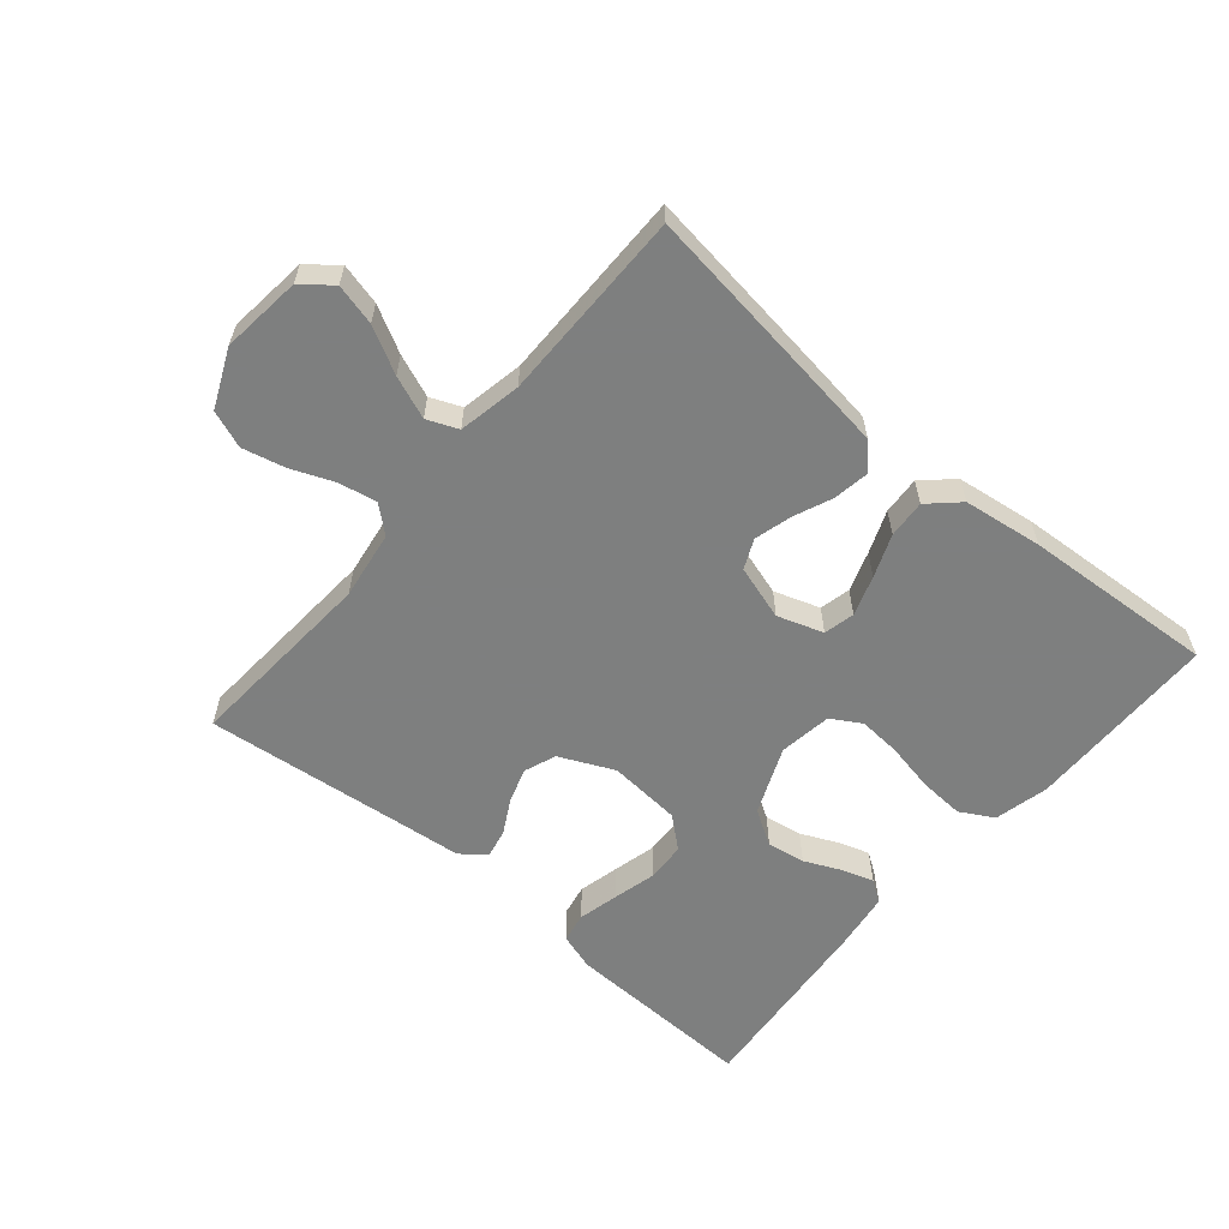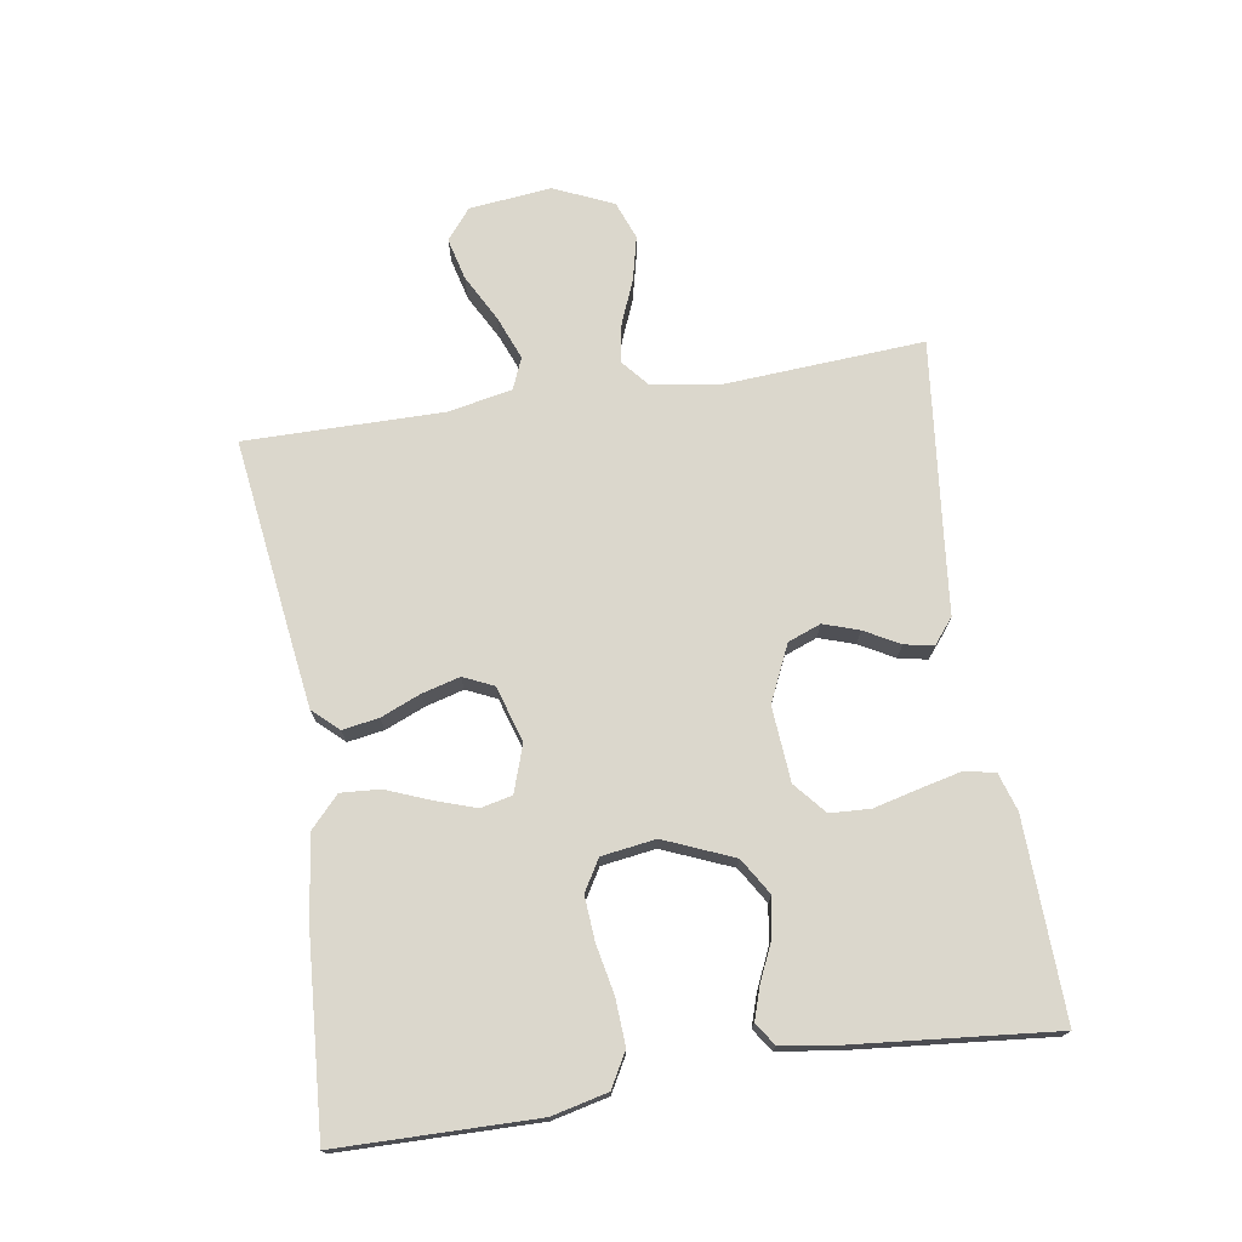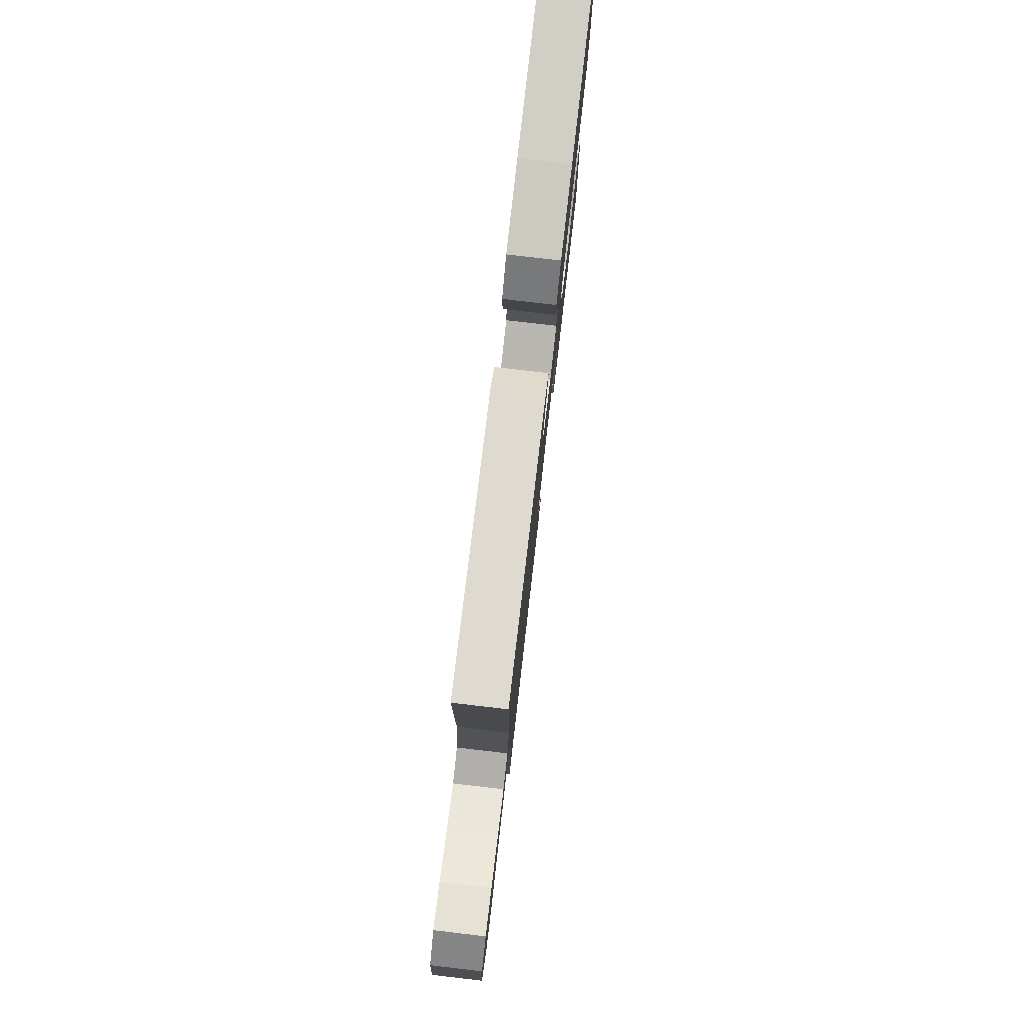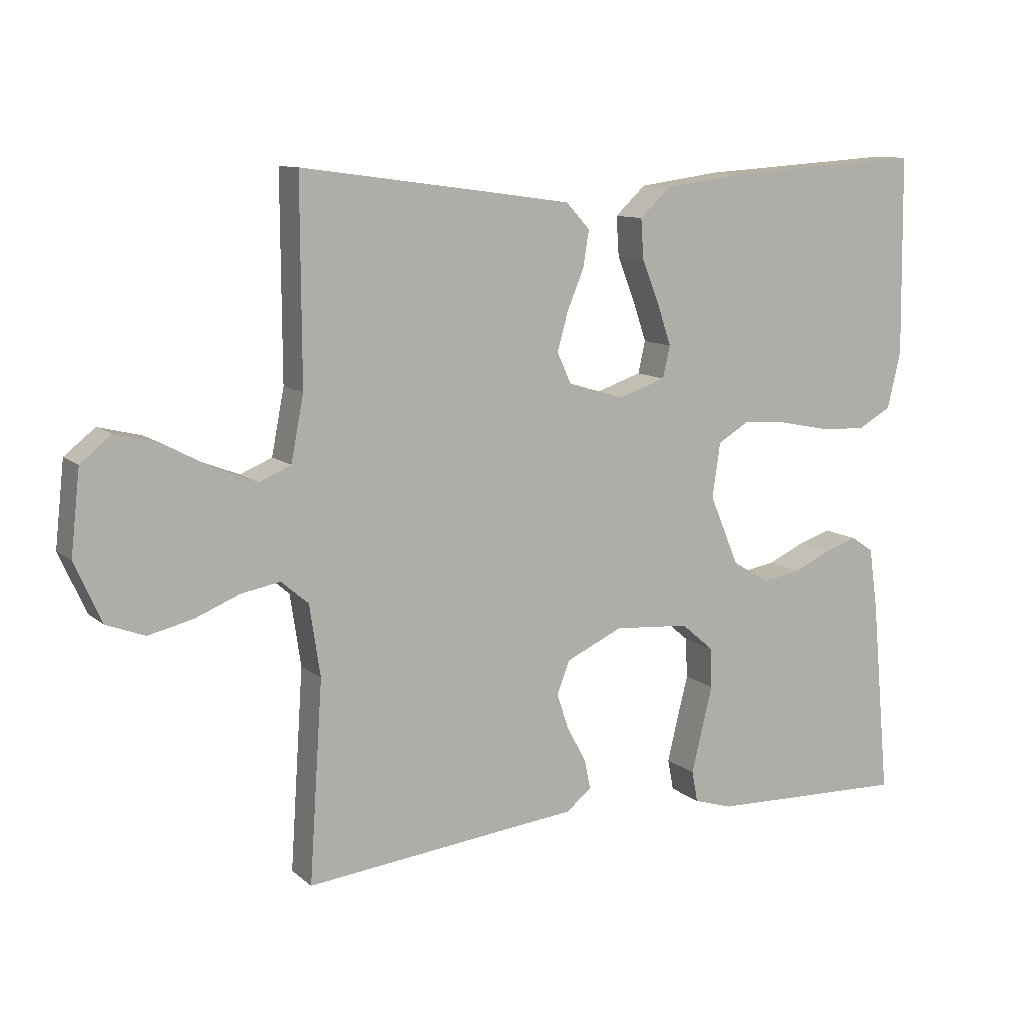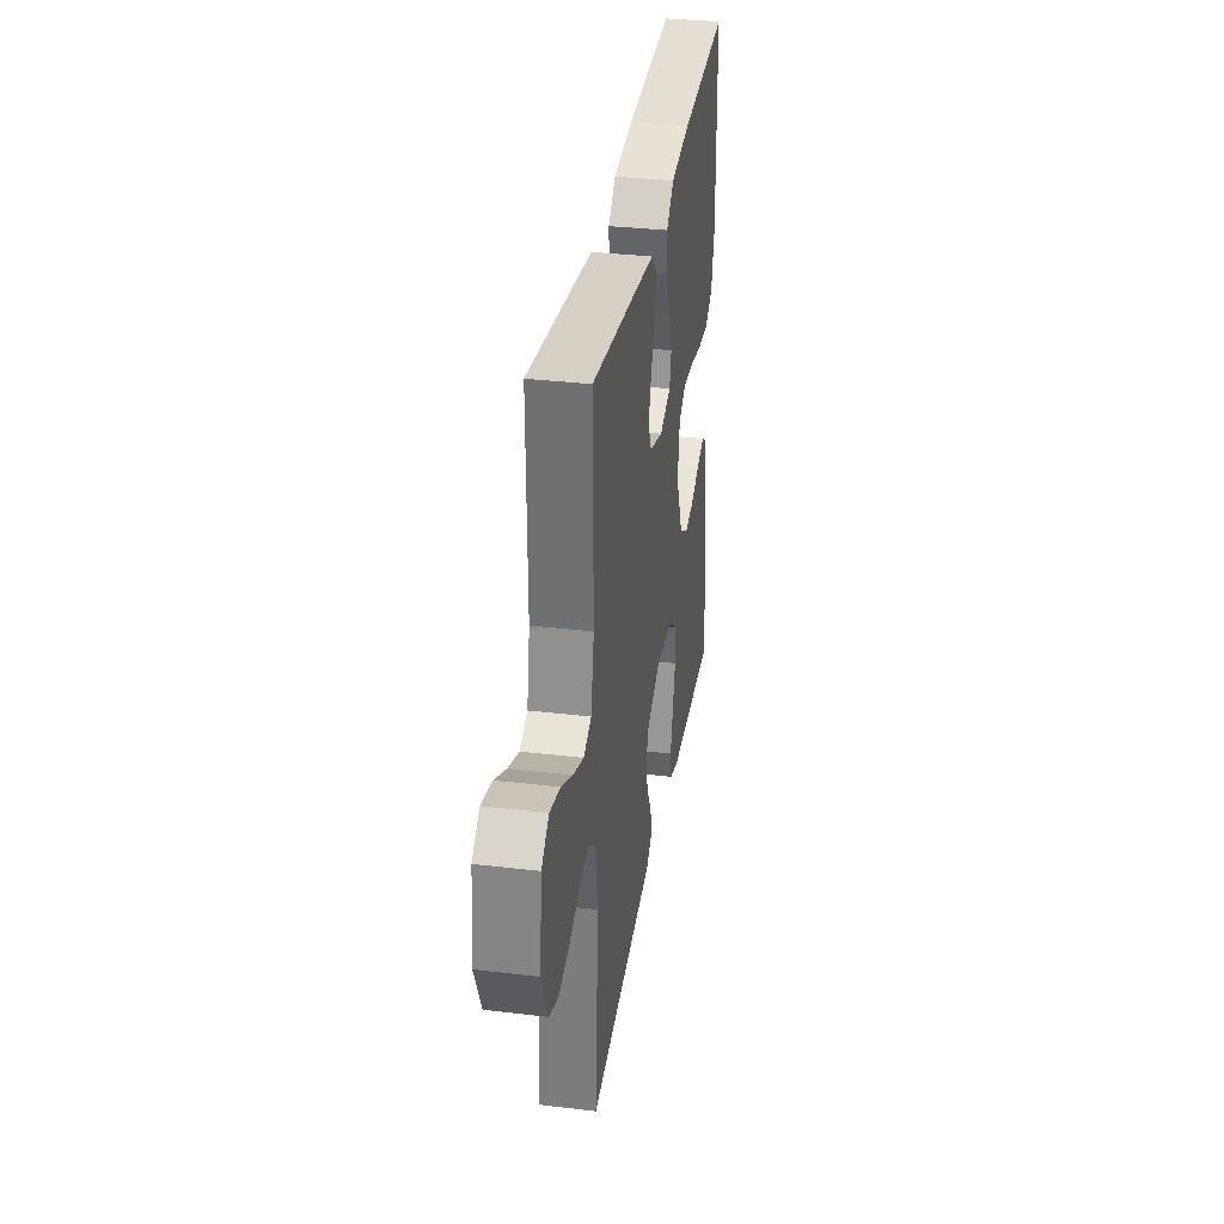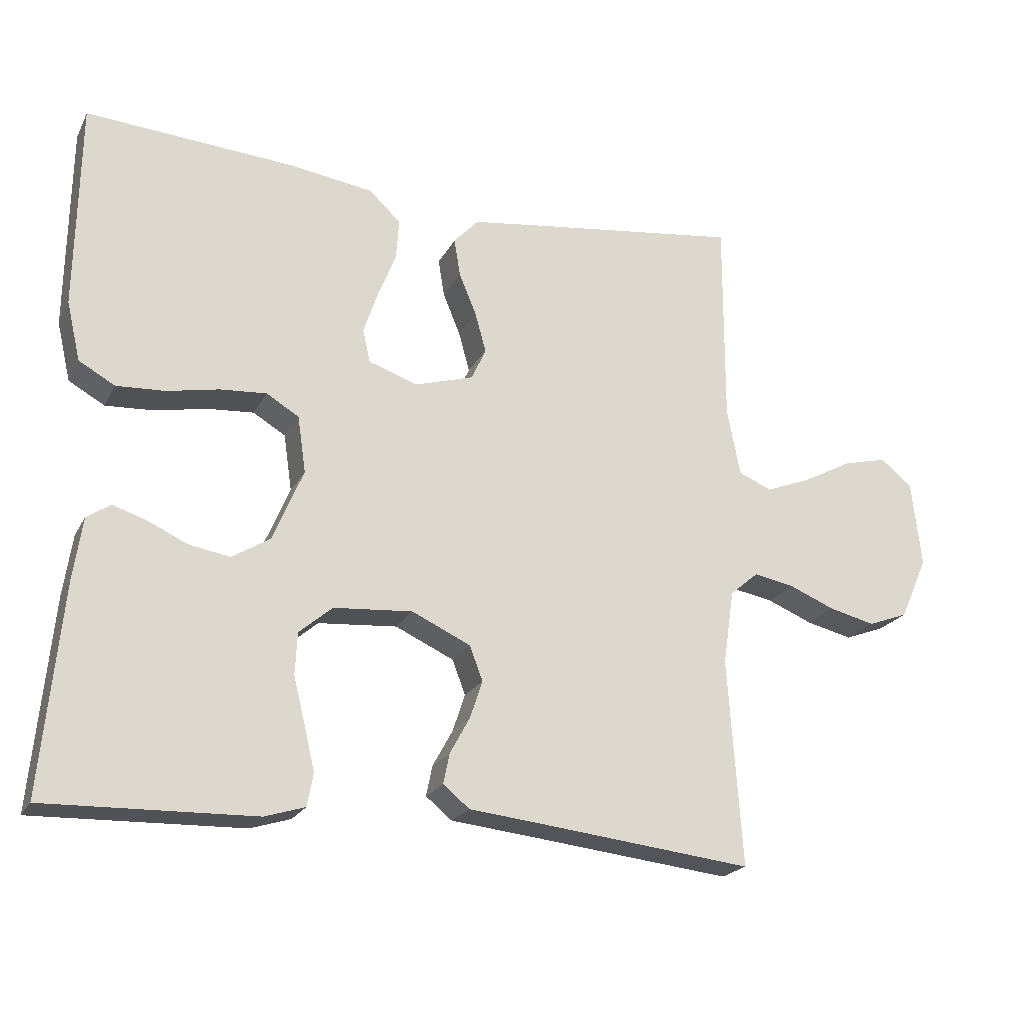
<metadata>
{"format":"obj","ext":"obj","renderer":"f3d","projection":"perspective","resolution":1024,"background":"white","views":[{"elev":-59.6,"azim":-40.3,"up":"+Y"},{"elev":73.3,"azim":81.1,"up":"+Y"},{"elev":78.8,"azim":-83.4,"up":"+Z"},{"elev":10.6,"azim":-27.9,"up":"+Z"},{"elev":33.6,"azim":-80.8,"up":"+Z"},{"elev":-21.6,"azim":158.6,"up":"+Z"}]}
</metadata>
<code>
v -0.5 0.07 -0.5
v -0.48 0.07 -0.2
v -0.496 0.07 -0.093
v -0.537 0.07 -0.058
v -0.596 0.07 -0.069
v -0.662 0.07 -0.096
v -0.729 0.07 -0.112
v -0.787 0.07 -0.09
v -0.827 0.07 0
v -0.813 0.07 0.125
v -0.767 0.07 0.162
v -0.703 0.07 0.146
v -0.632 0.07 0.108
v -0.566 0.07 0.082
v -0.518 0.07 0.102
v -0.499 0.07 0.2
v -0.5 0.07 0.5
v -0.2 0.07 0.46
v -0.092 0.07 0.445
v -0.056 0.07 0.406
v -0.065 0.07 0.351
v -0.09 0.07 0.291
v -0.106 0.07 0.233
v -0.085 0.07 0.187
v 0 0.07 0.161
v 0.071 0.07 0.185
v 0.082 0.07 0.233
v 0.061 0.07 0.295
v 0.035 0.07 0.361
v 0.031 0.07 0.42
v 0.077 0.07 0.463
v 0.2 0.07 0.48
v 0.5 0.07 0.5
v 0.504 0.07 0.2
v 0.484 0.07 0.115
v 0.432 0.07 0.086
v 0.362 0.07 0.09
v 0.287 0.07 0.105
v 0.22 0.07 0.11
v 0.173 0.07 0.082
v 0.161 0.07 0
v 0.205 0.07 -0.105
v 0.26 0.07 -0.139
v 0.319 0.07 -0.129
v 0.376 0.07 -0.103
v 0.425 0.07 -0.087
v 0.459 0.07 -0.11
v 0.472 0.07 -0.2
v 0.5 0.07 -0.5
v 0.2 0.07 -0.491
v 0.142 0.07 -0.473
v 0.133 0.07 -0.426
v 0.148 0.07 -0.363
v 0.165 0.07 -0.295
v 0.162 0.07 -0.234
v 0.114 0.07 -0.193
v 0 0.07 -0.184
v -0.085 0.07 -0.223
v -0.104 0.07 -0.273
v -0.086 0.07 -0.327
v -0.057 0.07 -0.38
v -0.048 0.07 -0.424
v -0.086 0.07 -0.455
v -0.2 0.07 -0.467
v -0.5 0 -0.5
v -0.48 0 -0.2
v -0.496 0 -0.093
v -0.537 0 -0.058
v -0.596 0 -0.069
v -0.662 0 -0.096
v -0.729 0 -0.112
v -0.787 0 -0.09
v -0.827 0 0
v -0.813 0 0.125
v -0.767 0 0.162
v -0.703 0 0.146
v -0.632 0 0.108
v -0.566 0 0.082
v -0.518 0 0.102
v -0.499 0 0.2
v -0.5 0 0.5
v -0.2 0 0.46
v -0.092 0 0.445
v -0.056 0 0.406
v -0.065 0 0.351
v -0.09 0 0.291
v -0.106 0 0.233
v -0.085 0 0.187
v 0 0 0.161
v 0.071 0 0.185
v 0.082 0 0.233
v 0.061 0 0.295
v 0.035 0 0.361
v 0.031 0 0.42
v 0.077 0 0.463
v 0.2 0 0.48
v 0.5 0 0.5
v 0.504 0 0.2
v 0.484 0 0.115
v 0.432 0 0.086
v 0.362 0 0.09
v 0.287 0 0.105
v 0.22 0 0.11
v 0.173 0 0.082
v 0.161 0 0
v 0.205 0 -0.105
v 0.26 0 -0.139
v 0.319 0 -0.129
v 0.376 0 -0.103
v 0.425 0 -0.087
v 0.459 0 -0.11
v 0.472 0 -0.2
v 0.5 0 -0.5
v 0.2 0 -0.491
v 0.142 0 -0.473
v 0.133 0 -0.426
v 0.148 0 -0.363
v 0.165 0 -0.295
v 0.162 0 -0.234
v 0.114 0 -0.193
v 0 0 -0.184
v -0.085 0 -0.223
v -0.104 0 -0.273
v -0.086 0 -0.327
v -0.057 0 -0.38
v -0.048 0 -0.424
v -0.086 0 -0.455
v -0.2 0 -0.467
f 61 62 63 64
f 60 61 64 1
f 59 60 1 2
f 58 59 2 3
f 57 58 3 4
f 56 57 4
f 51 52 53 54
f 49 50 51 54
f 49 54 55
f 48 49 55 56
f 44 45 46 47
f 43 44 47 48
f 35 36 37 38
f 35 38 39
f 34 35 39
f 33 34 39
f 32 33 39 40
f 28 29 30 31
f 27 28 31 32
f 26 27 32 40
f 19 20 21 22
f 19 22 23
f 16 17 18 19
f 15 16 19 23
f 14 15 23 24
f 10 11 12 13
f 10 13 14
f 9 10 14
f 5 6 7 8
f 4 5 8 9
f 43 48 56 4
f 25 26 40 41
f 25 41 42
f 24 25 42
f 14 24 42
f 14 42 43
f 4 9 14 43
f 128 127 126 125
f 65 128 125 124
f 66 65 124 123
f 67 66 123 122
f 68 67 122 121
f 68 121 120
f 118 117 116 115
f 118 115 114 113
f 119 118 113
f 120 119 113 112
f 111 110 109 108
f 112 111 108 107
f 102 101 100 99
f 103 102 99
f 103 99 98
f 103 98 97
f 104 103 97 96
f 95 94 93 92
f 96 95 92 91
f 104 96 91 90
f 86 85 84 83
f 87 86 83
f 83 82 81 80
f 87 83 80 79
f 88 87 79 78
f 77 76 75 74
f 78 77 74
f 78 74 73
f 72 71 70 69
f 73 72 69 68
f 68 120 112 107
f 105 104 90 89
f 106 105 89
f 106 89 88
f 106 88 78
f 107 106 78
f 107 78 73 68
f 1 65 66 2
f 2 66 67 3
f 3 67 68 4
f 4 68 69 5
f 5 69 70 6
f 6 70 71 7
f 7 71 72 8
f 8 72 73 9
f 9 73 74 10
f 10 74 75 11
f 11 75 76 12
f 12 76 77 13
f 13 77 78 14
f 14 78 79 15
f 15 79 80 16
f 16 80 81 17
f 17 81 82 18
f 18 82 83 19
f 19 83 84 20
f 20 84 85 21
f 21 85 86 22
f 22 86 87 23
f 23 87 88 24
f 24 88 89 25
f 25 89 90 26
f 26 90 91 27
f 27 91 92 28
f 28 92 93 29
f 29 93 94 30
f 30 94 95 31
f 31 95 96 32
f 32 96 97 33
f 33 97 98 34
f 34 98 99 35
f 35 99 100 36
f 36 100 101 37
f 37 101 102 38
f 38 102 103 39
f 39 103 104 40
f 40 104 105 41
f 41 105 106 42
f 42 106 107 43
f 43 107 108 44
f 44 108 109 45
f 45 109 110 46
f 46 110 111 47
f 47 111 112 48
f 48 112 113 49
f 49 113 114 50
f 50 114 115 51
f 51 115 116 52
f 52 116 117 53
f 53 117 118 54
f 54 118 119 55
f 55 119 120 56
f 56 120 121 57
f 57 121 122 58
f 58 122 123 59
f 59 123 124 60
f 60 124 125 61
f 61 125 126 62
f 62 126 127 63
f 63 127 128 64
f 64 128 65 1

</code>
